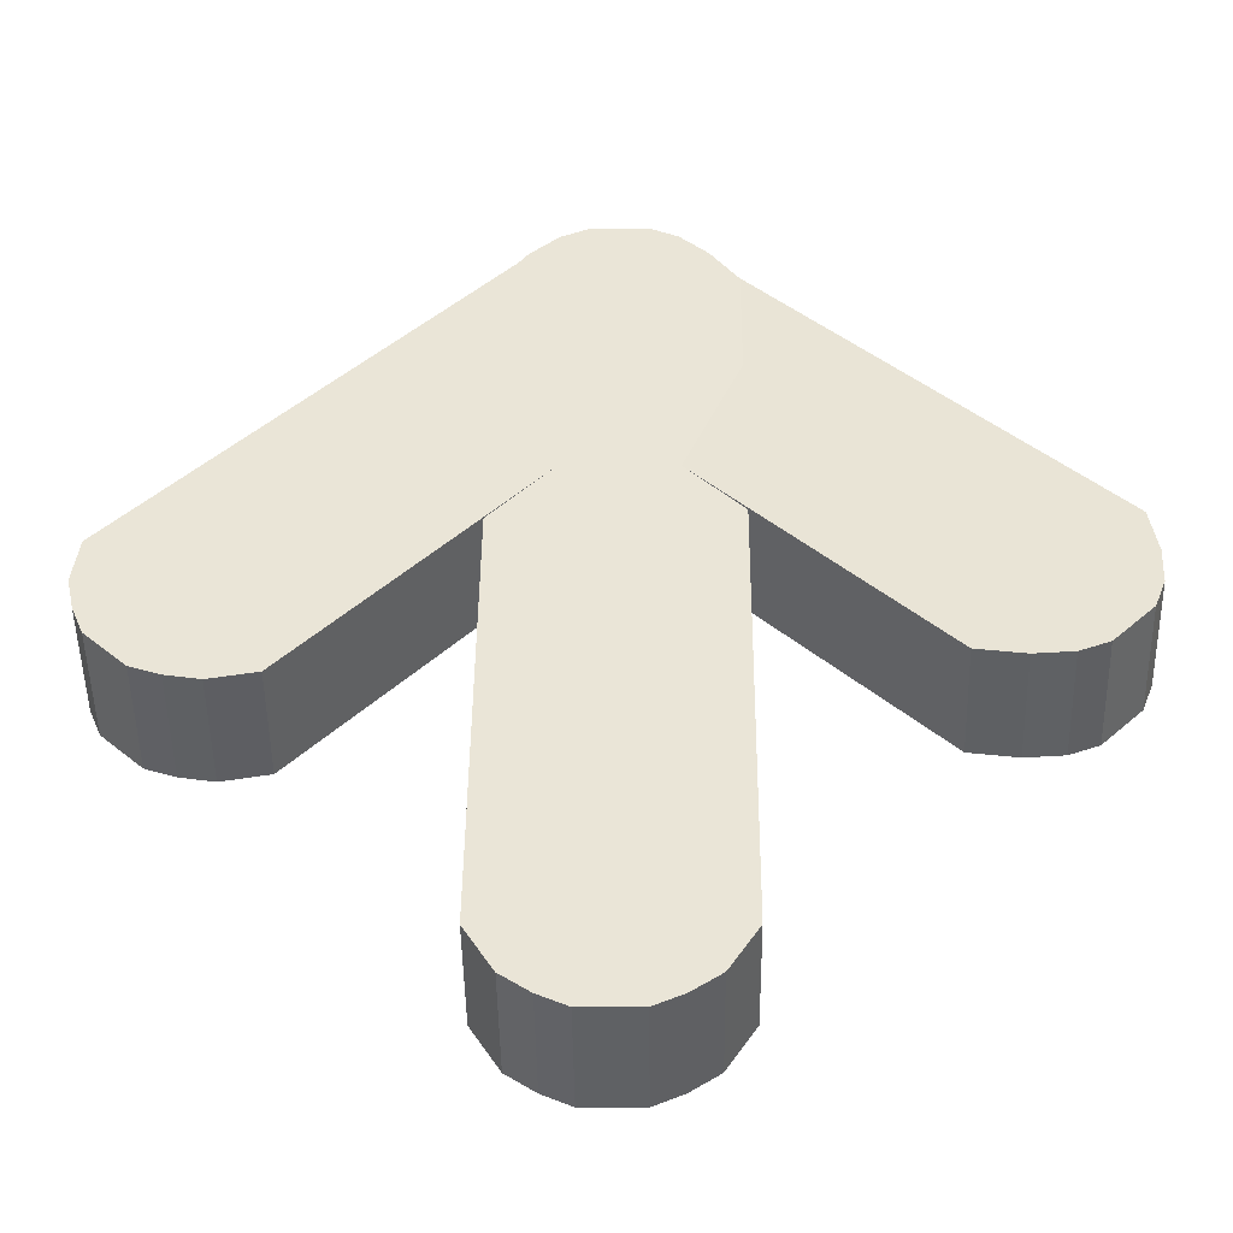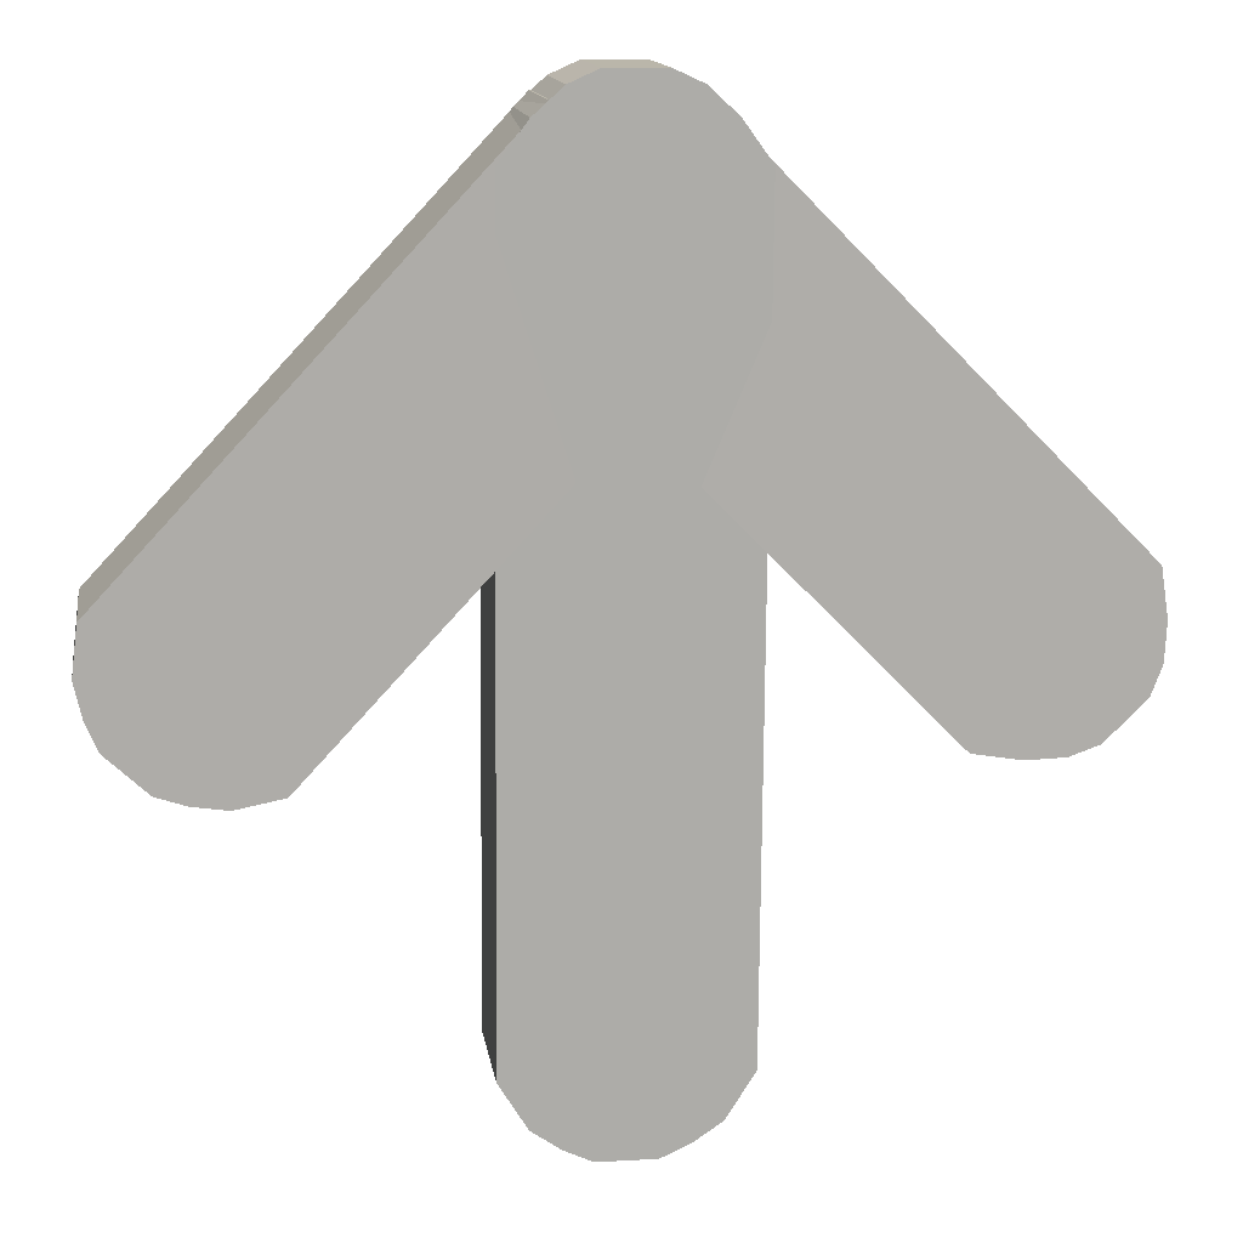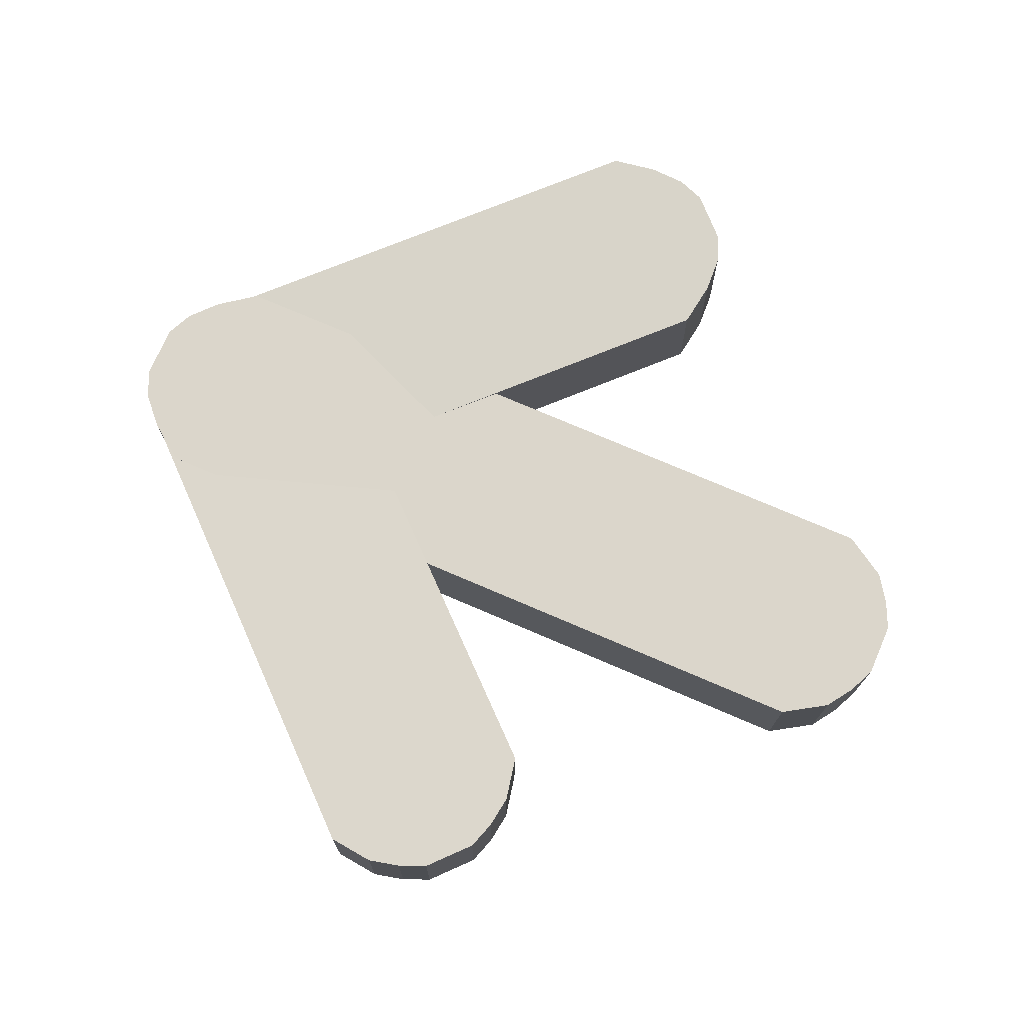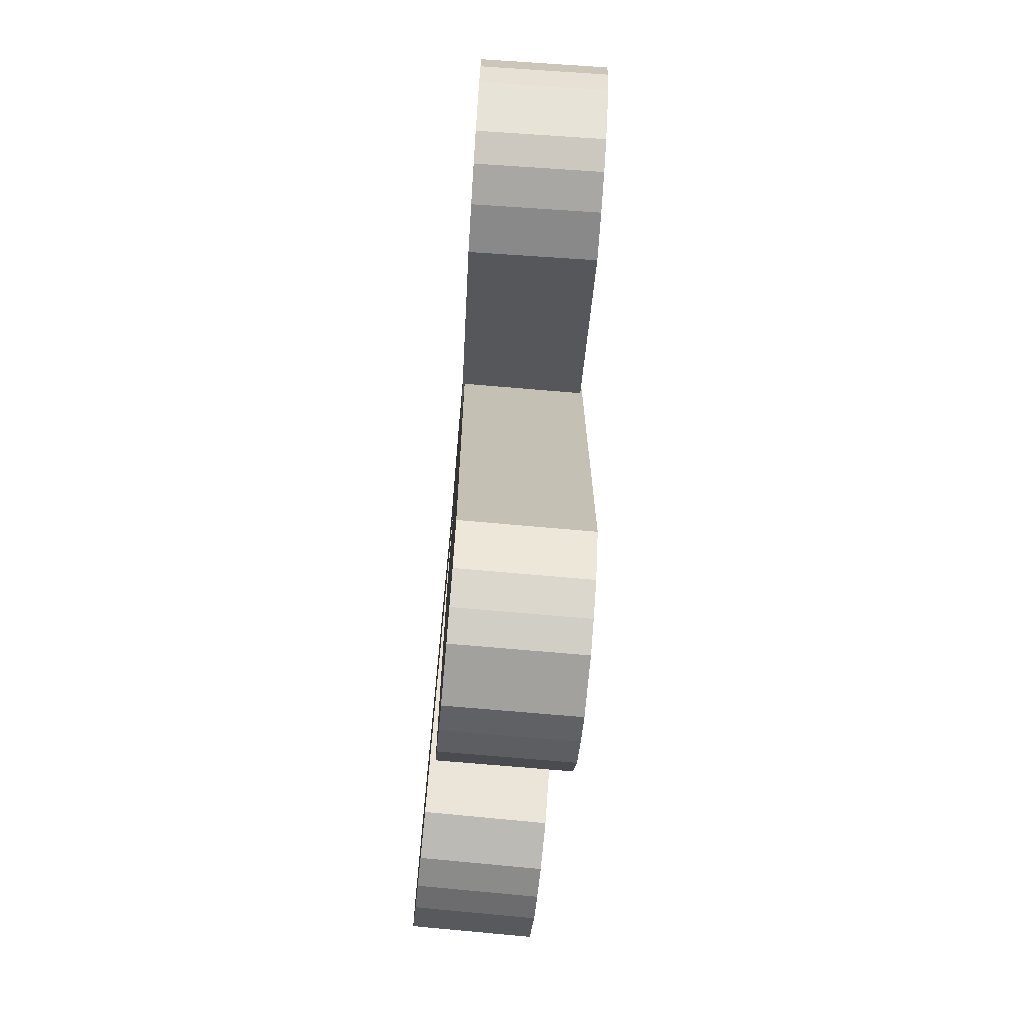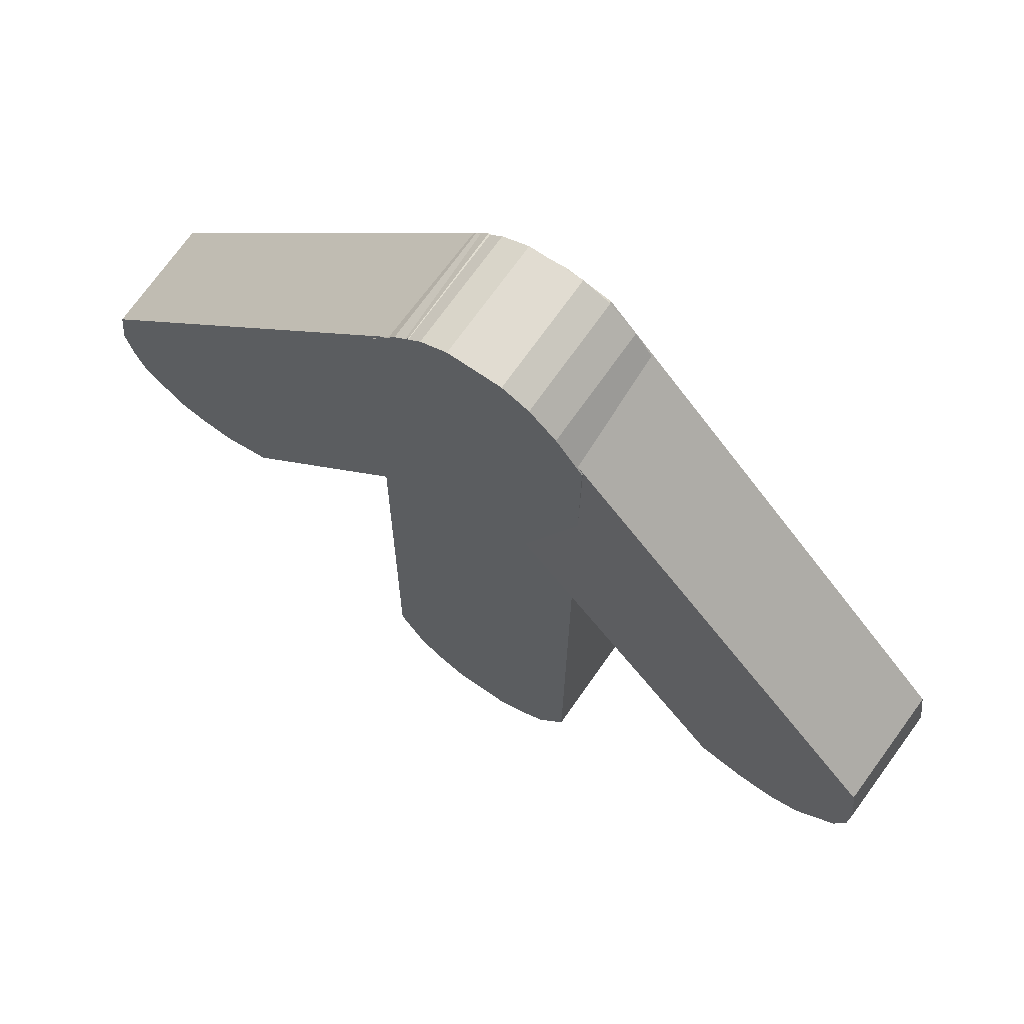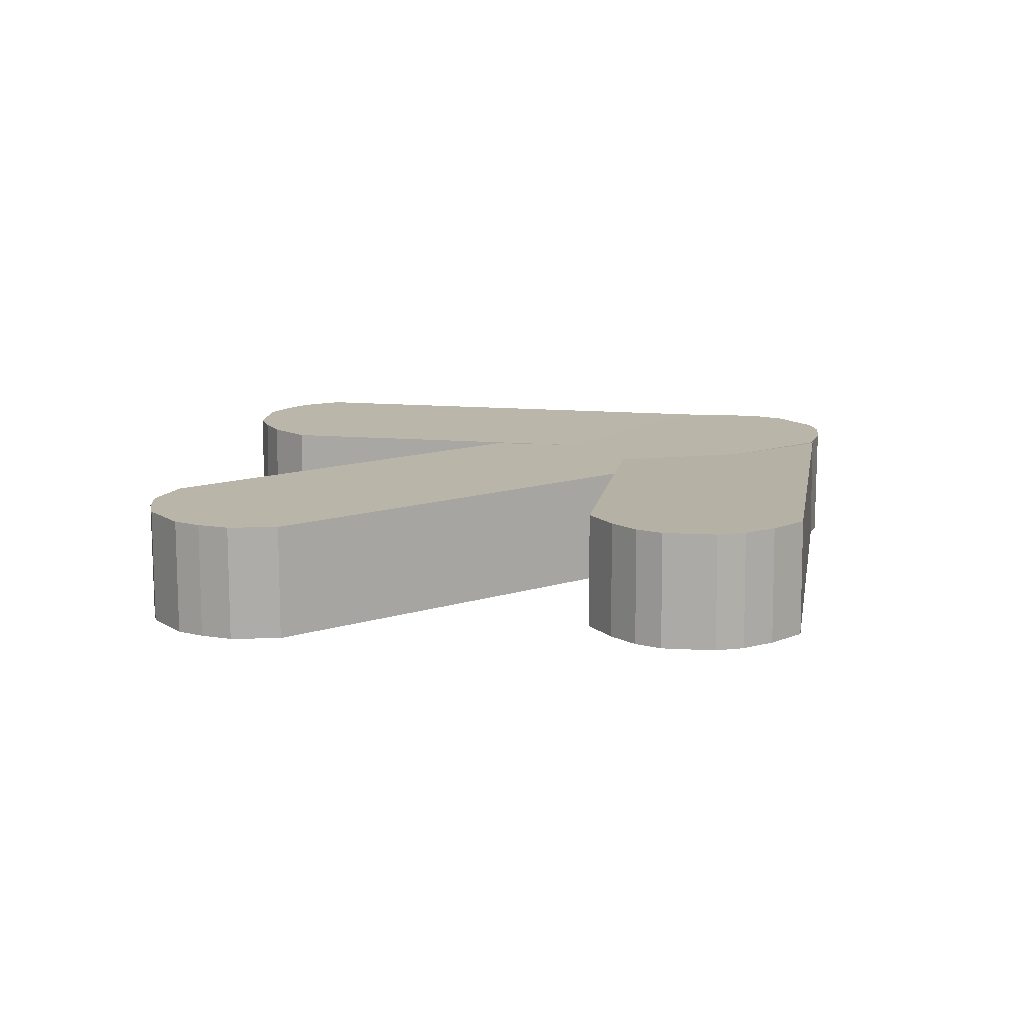
<metadata>
{"format":"obj","ext":"obj","renderer":"f3d","projection":"perspective","resolution":1024,"background":"white","views":[{"elev":-45.6,"azim":-178.9,"up":"+Z"},{"elev":13.6,"azim":172.0,"up":"+Z"},{"elev":74.0,"azim":112.8,"up":"+Y"},{"elev":-72.6,"azim":-94.7,"up":"+Z"},{"elev":68.8,"azim":-144.8,"up":"+Z"},{"elev":13.0,"azim":-126.3,"up":"+Y"}]}
</metadata>
<code>
v -0.1614 -0.3575 0.52
v -0.1451 -0.3641 -1.595
v -0.1473 -0.02941 -1.596
v -0.1637 -0.02276 0.5189
v 0.4697 -0.02525 -1.591
v 0.472 -0.3599 -1.59
v 0.4556 -0.3533 0.5247
v 0.4533 -0.0186 0.5237
v -0.08738 -0.02191 0.6249
v -0.08513 -0.3566 0.6259
v -0.06697 -0.364 -1.718
v -0.06922 -0.02927 -1.719
v 0.1432 -0.02002 0.7325
v 0.2203 -0.0195 0.733
v 0.2226 -0.3542 0.7341
v 0.1454 -0.3547 0.7335
v 0.2977 -0.01909 0.6984
v 0.3754 -0.01879 0.6284
v 0.3776 -0.3535 0.6295
v 0.3 -0.3538 0.6994
v -0.01079 -0.02117 0.696
v 0.06606 -0.02054 0.7319
v 0.06831 -0.3552 0.7329
v -0.008548 -0.3559 0.6971
v 0.1651 -0.3627 -1.804
v 0.2422 -0.3622 -1.803
v 0.24 -0.02747 -1.804
v 0.1628 -0.02799 -1.805
v 0.01056 -0.3636 -1.77
v 0.08797 -0.3632 -1.804
v 0.08572 -0.02851 -1.805
v 0.00832 -0.02892 -1.771
v 0.3191 -0.3615 -1.767
v 0.3958 -0.3609 -1.714
v 0.3936 -0.02616 -1.715
v 0.3168 -0.02684 -1.769
v -0.1084 -0.3646 0.2436
v 0.9396 -0.3434 -0.8748
v 0.9331 -0.008785 -0.8745
v -0.1149 -0.02995 0.2438
v 1.383 -0.0004175 -0.4525
v 1.39 -0.3351 -0.4528
v 0.3417 -0.3562 0.6656
v 0.3353 -0.02159 0.6658
v -0.1307 -0.03036 0.3735
v -0.1242 -0.365 0.3732
v 1.068 -0.3409 -0.899
v 1.062 -0.006281 -0.8988
v -0.03421 -0.02869 0.6089
v 0.02206 -0.02764 0.6617
v 0.02853 -0.3623 0.6614
v -0.02774 -0.3633 0.6086
v 0.1024 -0.02611 0.6887
v 0.2069 -0.02409 0.69
v 0.2134 -0.3587 0.6897
v 0.1089 -0.3608 0.6884
v -0.1226 -0.03029 0.4777
v -0.09048 -0.02973 0.5562
v -0.08401 -0.3644 0.5559
v -0.1162 -0.3649 0.4774
v 1.297 -0.3366 -0.8048
v 1.353 -0.3355 -0.7521
v 1.347 -0.0008861 -0.7518
v 1.29 -0.001932 -0.8045
v 1.385 -0.335 -0.6737
v 1.406 -0.3347 -0.5826
v 1.399 -5.722e-06 -0.5823
v 1.379 -0.0003245 -0.6735
v 1.16 -0.3392 -0.8847
v 1.241 -0.3376 -0.8576
v 1.234 -0.002977 -0.8573
v 1.154 -0.004508 -0.8844
v -1.074 -0.003068 -0.4008
v 0.0009137 -0.03054 0.6918
v -0.00514 -0.3652 0.6894
v -1.08 -0.3377 -0.4033
v -0.6339 -0.007847 -0.8335
v -0.64 -0.3425 -0.836
v 0.4347 -0.37 0.2566
v 0.4408 -0.03532 0.2591
v -1.099 -0.3364 -0.5325
v -1.093 -0.001777 -0.53
v 0.1299 -0.03303 0.713
v 0.1238 -0.3677 0.7105
v -1.008 -0.3363 -0.7702
v -0.953 -0.3369 -0.8243
v -0.9469 -0.002271 -0.8218
v -1.002 -0.001673 -0.7677
v -0.8733 -0.3381 -0.8532
v -0.7688 -0.34 -0.857
v -0.7628 -0.005361 -0.8546
v -0.8672 -0.0035 -0.8508
v -1.093 -0.3358 -0.6368
v -1.063 -0.3357 -0.7161
v -1.057 -0.001076 -0.7136
v -1.087 -0.001111 -0.6344
v 0.3564 -0.03639 0.6132
v 0.4113 -0.03699 0.5591
v 0.4053 -0.3716 0.5567
v 0.3503 -0.371 0.6108
v 0.4417 -0.03696 0.48
v 0.4598 -0.03661 0.3884
v 0.4537 -0.3713 0.3859
v 0.4357 -0.3716 0.4776
v 0.2218 -0.03457 0.6964
v 0.3014 -0.03579 0.6673
v 0.2953 -0.3704 0.6649
v 0.2157 -0.3692 0.6939
o group477237988
g mesh477237988
f 3 2 1
f 4 3 1
f 7 6 5
f 8 7 5
f 1 10 9
f 4 1 9
f 12 11 2
f 3 12 2
f 15 14 13
f 16 15 13
f 19 18 17
f 20 19 17
f 23 22 21
f 24 23 21
f 16 13 22
f 23 16 22
f 20 17 14
f 15 20 14
f 7 8 18
f 19 7 18
f 24 21 9
f 10 24 9
f 27 26 25
f 28 27 25
f 31 30 29
f 32 31 29
f 35 34 33
f 36 35 33
f 36 33 26
f 27 36 26
f 5 6 34
f 35 5 34
f 28 25 30
f 31 28 30
f 32 29 11
f 12 32 11
f 39 38 37
f 40 39 37
f 43 42 41
f 44 43 41
f 37 46 45
f 40 37 45
f 48 47 38
f 39 48 38
f 51 50 49
f 52 51 49
f 55 54 53
f 56 55 53
f 59 58 57
f 60 59 57
f 52 49 58
f 59 52 58
f 56 53 50
f 51 56 50
f 43 44 54
f 55 43 54
f 60 57 45
f 46 60 45
f 63 62 61
f 64 63 61
f 67 66 65
f 68 67 65
f 71 70 69
f 72 71 69
f 68 65 62
f 63 68 62
f 64 61 70
f 71 64 70
f 72 69 47
f 48 72 47
f 41 42 66
f 67 41 66
f 75 74 73
f 76 75 73
f 79 78 77
f 80 79 77
f 81 76 73
f 82 81 73
f 84 83 74
f 75 84 74
f 87 86 85
f 88 87 85
f 91 90 89
f 92 91 89
f 95 94 93
f 96 95 93
f 88 85 94
f 95 88 94
f 92 89 86
f 87 92 86
f 77 78 90
f 91 77 90
f 96 93 81
f 82 96 81
f 99 98 97
f 100 99 97
f 103 102 101
f 104 103 101
f 107 106 105
f 108 107 105
f 104 101 98
f 99 104 98
f 100 97 106
f 107 100 106
f 108 105 83
f 84 108 83
f 79 80 102
f 103 79 102
f 12 3 4
f 32 12 4
f 31 32 4
f 28 31 4
f 27 28 4
f 36 27 4
f 35 36 4
f 5 35 4
f 8 5 4
f 18 8 4
f 17 18 4
f 14 17 4
f 13 14 4
f 22 13 4
f 21 22 4
f 9 21 4
f 24 10 1
f 23 24 1
f 16 23 1
f 15 16 1
f 20 15 1
f 19 20 1
f 7 19 1
f 6 7 1
f 34 6 1
f 33 34 1
f 26 33 1
f 25 26 1
f 30 25 1
f 29 30 1
f 11 29 1
f 2 11 1
f 48 39 40
f 72 48 40
f 71 72 40
f 64 71 40
f 63 64 40
f 68 63 40
f 67 68 40
f 41 67 40
f 44 41 40
f 54 44 40
f 53 54 40
f 50 53 40
f 49 50 40
f 58 49 40
f 57 58 40
f 45 57 40
f 60 46 37
f 59 60 37
f 52 59 37
f 51 52 37
f 56 51 37
f 55 56 37
f 43 55 37
f 42 43 37
f 66 42 37
f 65 66 37
f 62 65 37
f 61 62 37
f 70 61 37
f 69 70 37
f 47 69 37
f 38 47 37
f 82 73 74
f 96 82 74
f 95 96 74
f 88 95 74
f 87 88 74
f 92 87 74
f 91 92 74
f 77 91 74
f 80 77 74
f 102 80 74
f 101 102 74
f 98 101 74
f 97 98 74
f 106 97 74
f 105 106 74
f 83 105 74
f 75 76 81
f 84 75 81
f 108 84 81
f 107 108 81
f 100 107 81
f 99 100 81
f 104 99 81
f 103 104 81
f 79 103 81
f 78 79 81
f 90 78 81
f 89 90 81
f 86 89 81
f 85 86 81
f 94 85 81
f 93 94 81

</code>
